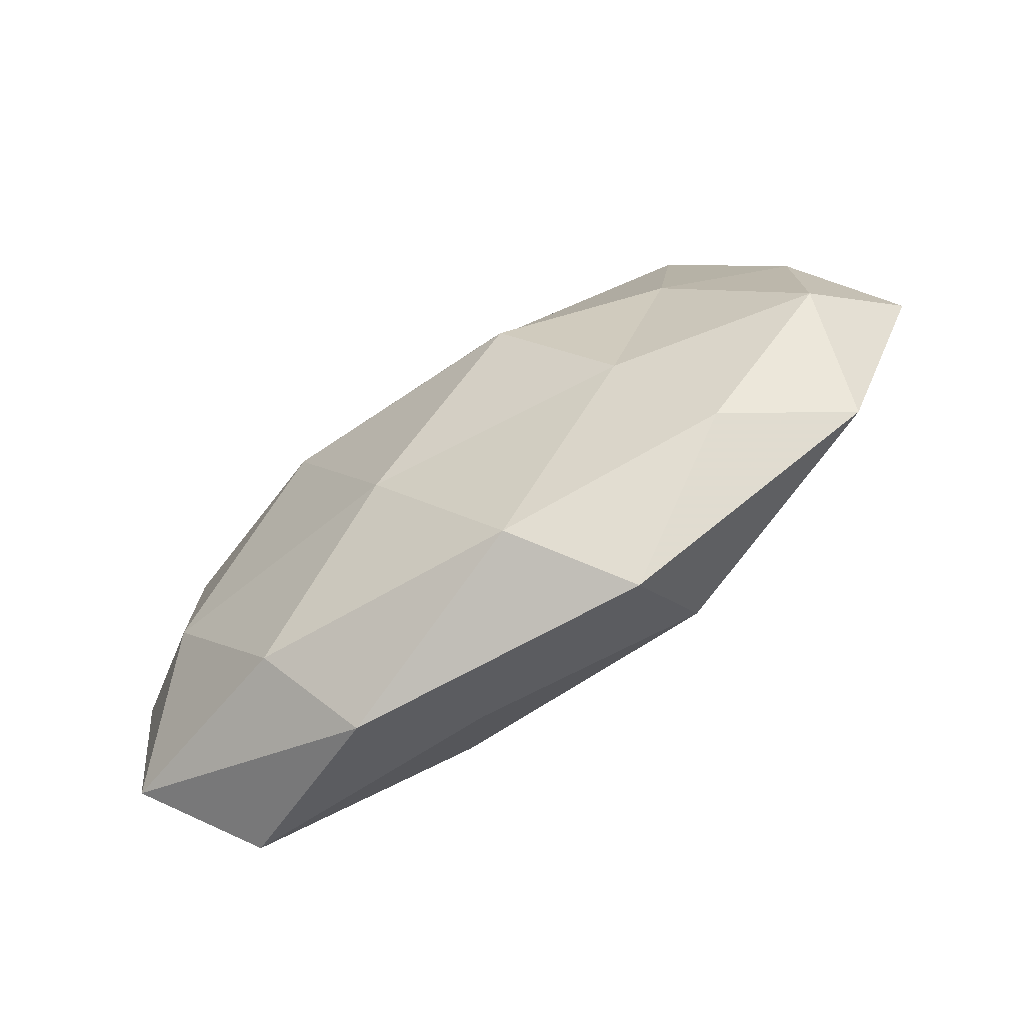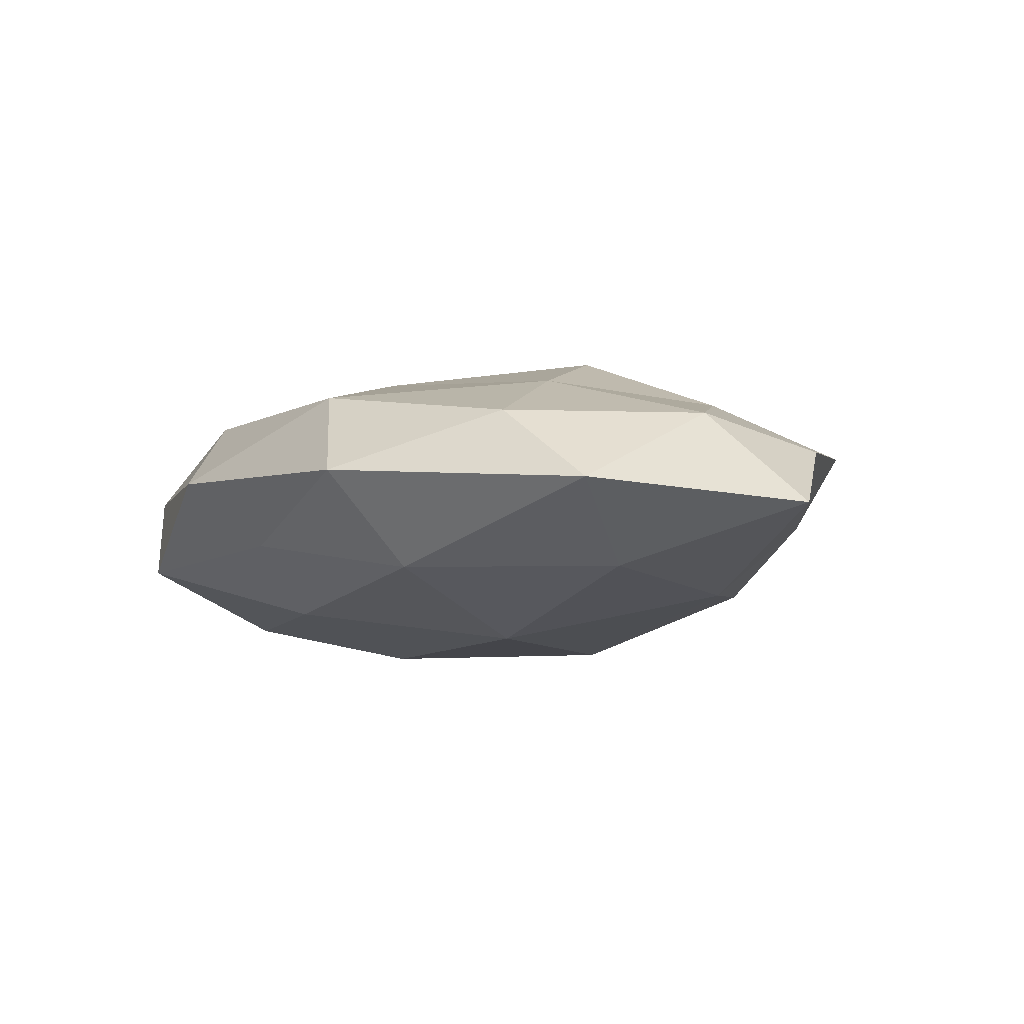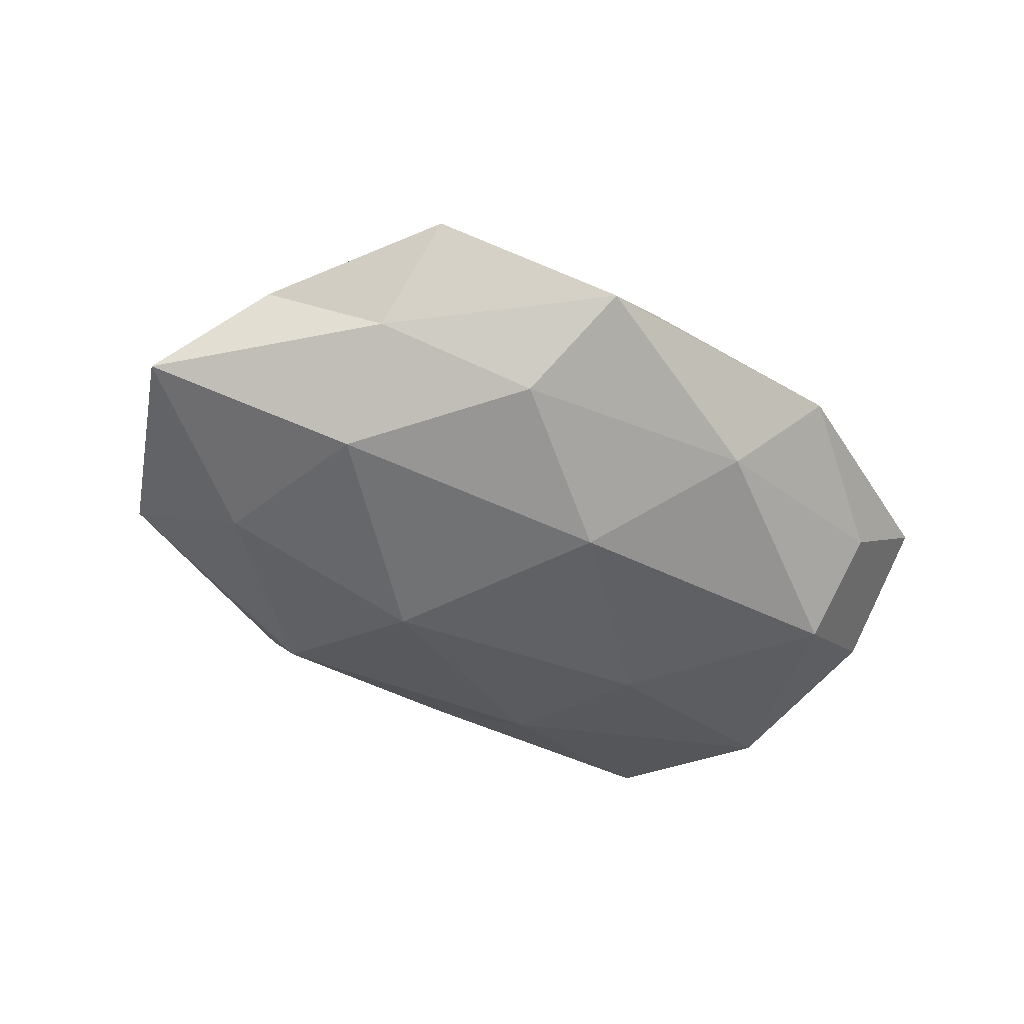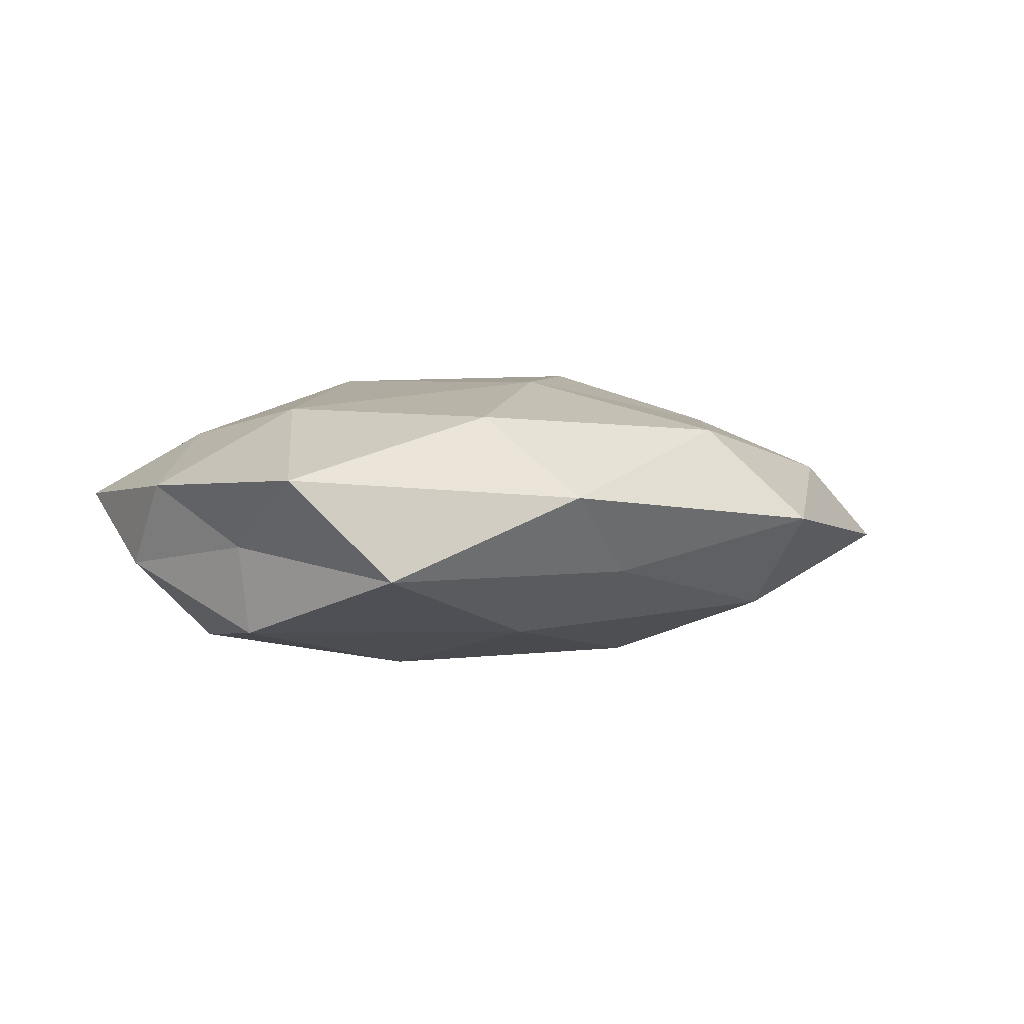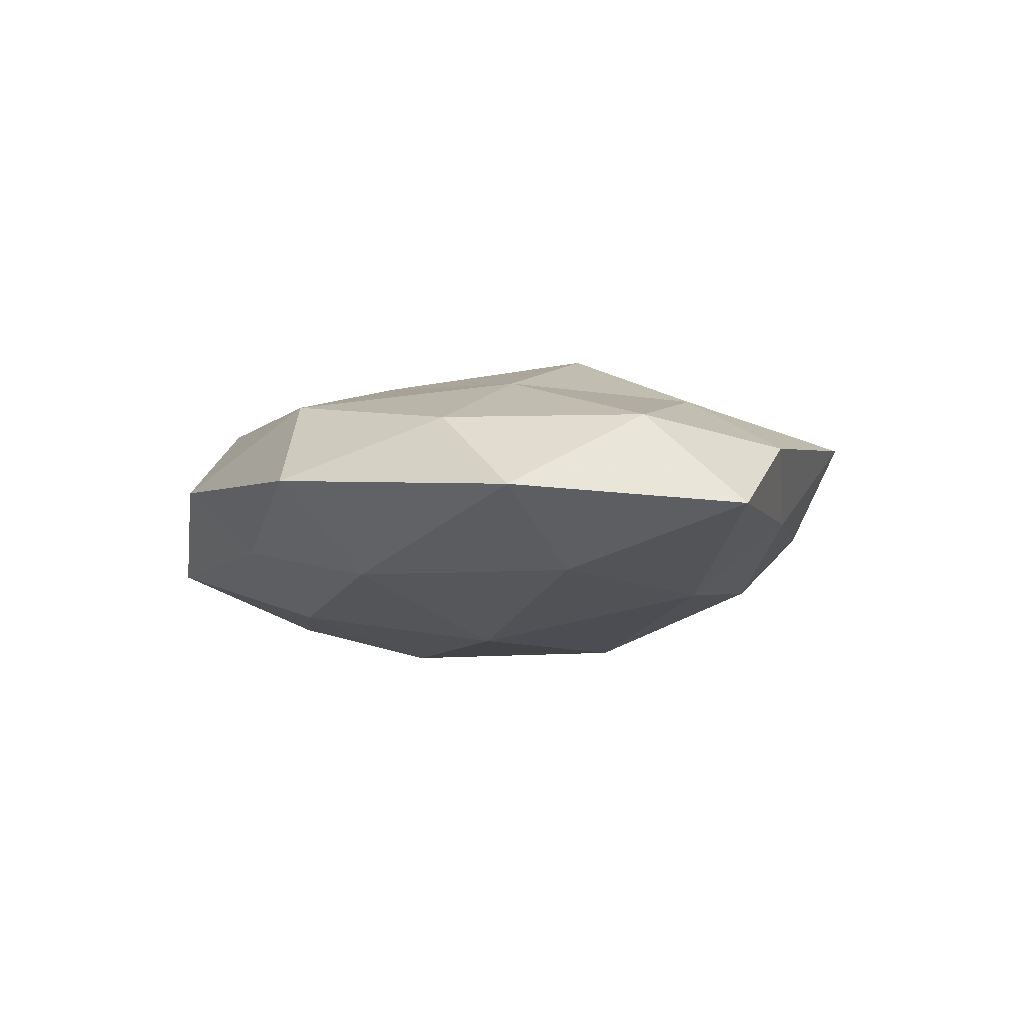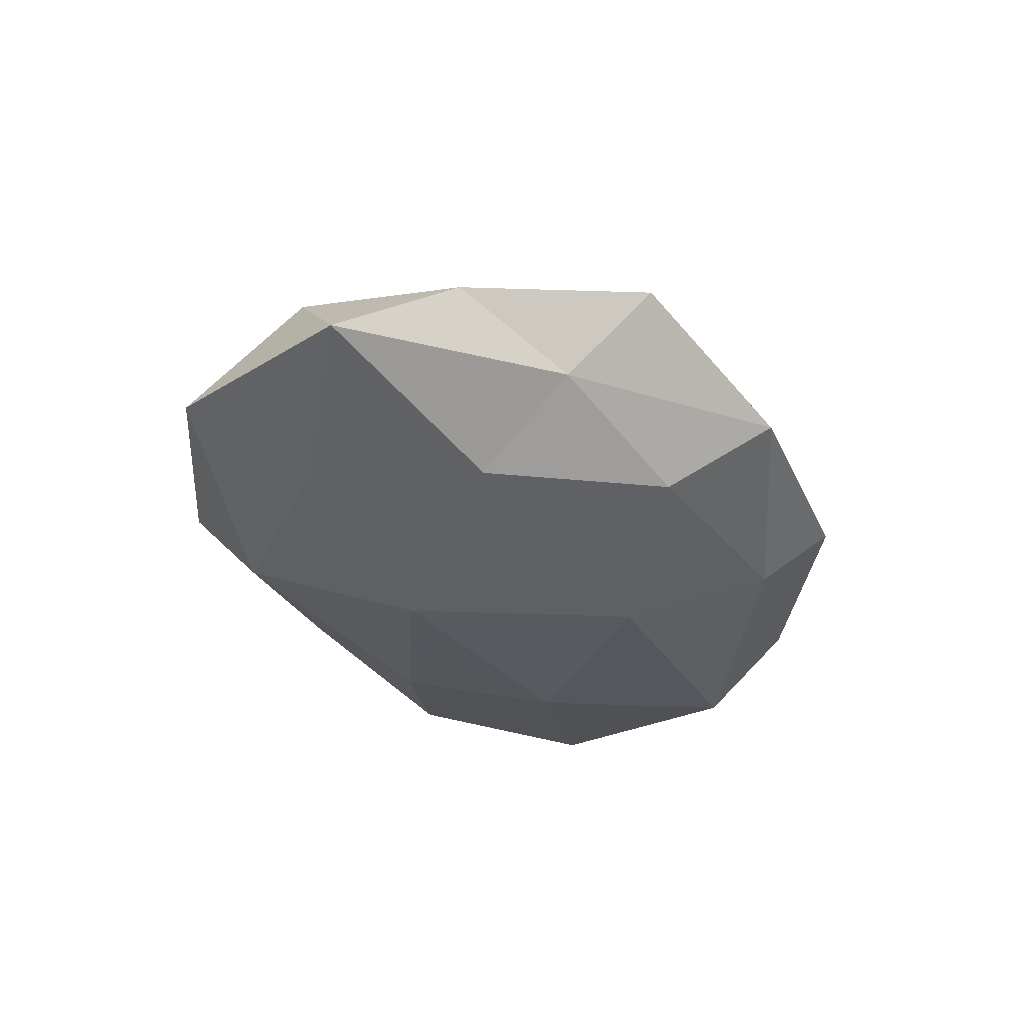
<metadata>
{"format":"obj","ext":"obj","renderer":"f3d","projection":"perspective","resolution":1024,"background":"white","views":[{"elev":-66.7,"azim":34.4,"up":"+Y"},{"elev":-8.4,"azim":52.4,"up":"+Z"},{"elev":-46.6,"azim":148.6,"up":"+Z"},{"elev":1.0,"azim":-35.9,"up":"+Z"},{"elev":-7.3,"azim":62.4,"up":"+Z"},{"elev":-30.9,"azim":114.6,"up":"+Z"}]}
</metadata>
<code>
v 0.03506 0.01035 0.01179
v -0.01589 0.01012 0.01837
v -0.03423 0.01567 -0.0155
v 0.0108 -0.03296 0.01129
v 0.02797 -0.01133 0.01345
v 0.01919 0.02898 -0.01077
v -0.04972 -0.0006774 0.00432
v 0.03721 0.02316 -0.003484
v -0.04413 -0.01106 -0.002989
v -0.03573 -0.009176 0.01368
v -0.03598 -0.03207 -0.006594
v 0.01577 -0.008498 -0.01821
v 0.04941 -0.02312 -0.00278
v -0.003023 -0.01382 0.01771
v 0.002719 0.0168 -0.01842
v 0.04029 -0.01036 -0.01115
v -0.04589 -0.02615 0.004937
v -0.04692 0.02352 0.003219
v 0.05903 0.00285 -0.00449
v -0.03788 0.0114 0.01095
v -0.02151 -0.02973 0.01242
v -0.04231 -0.0103 -0.01335
v -0.03558 0.02585 -0.005863
v 0.05107 -0.006081 0.006316
v 0.04929 0.01447 0.004042
v 0.02219 -0.02914 -0.01099
v -0.003931 -0.03388 -0.006102
v -0.04871 0.007542 -0.005354
v -0.01626 -0.002992 -0.01876
v -0.01032 0.03177 -0.009679
v 0.03641 -0.02495 0.006725
v -0.02286 0.03121 0.01169
v 0.0142 0.04128 -0.002304
v 0.0161 0.004933 0.01981
v 0.03496 0.03346 0.007123
v -0.01109 -0.02261 -0.01385
v 0.01058 0.02448 0.01449
v 0.003412 0.03571 0.006723
v 0.03495 0.01095 -0.01295
v 0.02095 -0.03953 8.654e-05
v -0.01989 0.03839 0.0005228
v -0.01459 -0.03907 0.002907
f 5 14 4
f 10 14 2
f 9 17 7
f 17 10 7
f 9 11 17
f 19 13 16
f 20 10 2
f 7 10 20
f 7 20 18
f 4 14 21
f 10 21 14
f 17 21 10
f 9 22 11
f 1 5 24
f 24 13 19
f 25 19 8
f 25 1 24
f 25 24 19
f 26 12 16
f 16 13 26
f 9 7 28
f 7 18 28
f 28 3 22
f 9 28 22
f 28 23 3
f 28 18 23
f 29 3 15
f 15 12 29
f 22 3 29
f 3 30 15
f 15 30 6
f 3 23 30
f 31 5 4
f 24 5 31
f 24 31 13
f 2 32 20
f 18 20 32
f 8 6 33
f 33 6 30
f 1 34 5
f 2 14 34
f 5 34 14
f 25 35 1
f 25 8 35
f 8 33 35
f 22 36 11
f 36 12 26
f 11 36 27
f 27 36 26
f 36 29 12
f 22 29 36
f 37 32 2
f 1 37 34
f 34 37 2
f 35 37 1
f 35 33 38
f 37 38 32
f 35 38 37
f 8 39 6
f 6 39 15
f 39 12 15
f 39 16 12
f 19 39 8
f 19 16 39
f 13 40 26
f 26 40 27
f 4 40 31
f 13 31 40
f 23 18 41
f 41 30 23
f 18 32 41
f 33 30 41
f 41 32 38
f 38 33 41
f 11 42 17
f 21 42 4
f 17 42 21
f 11 27 42
f 42 40 4
f 42 27 40

</code>
